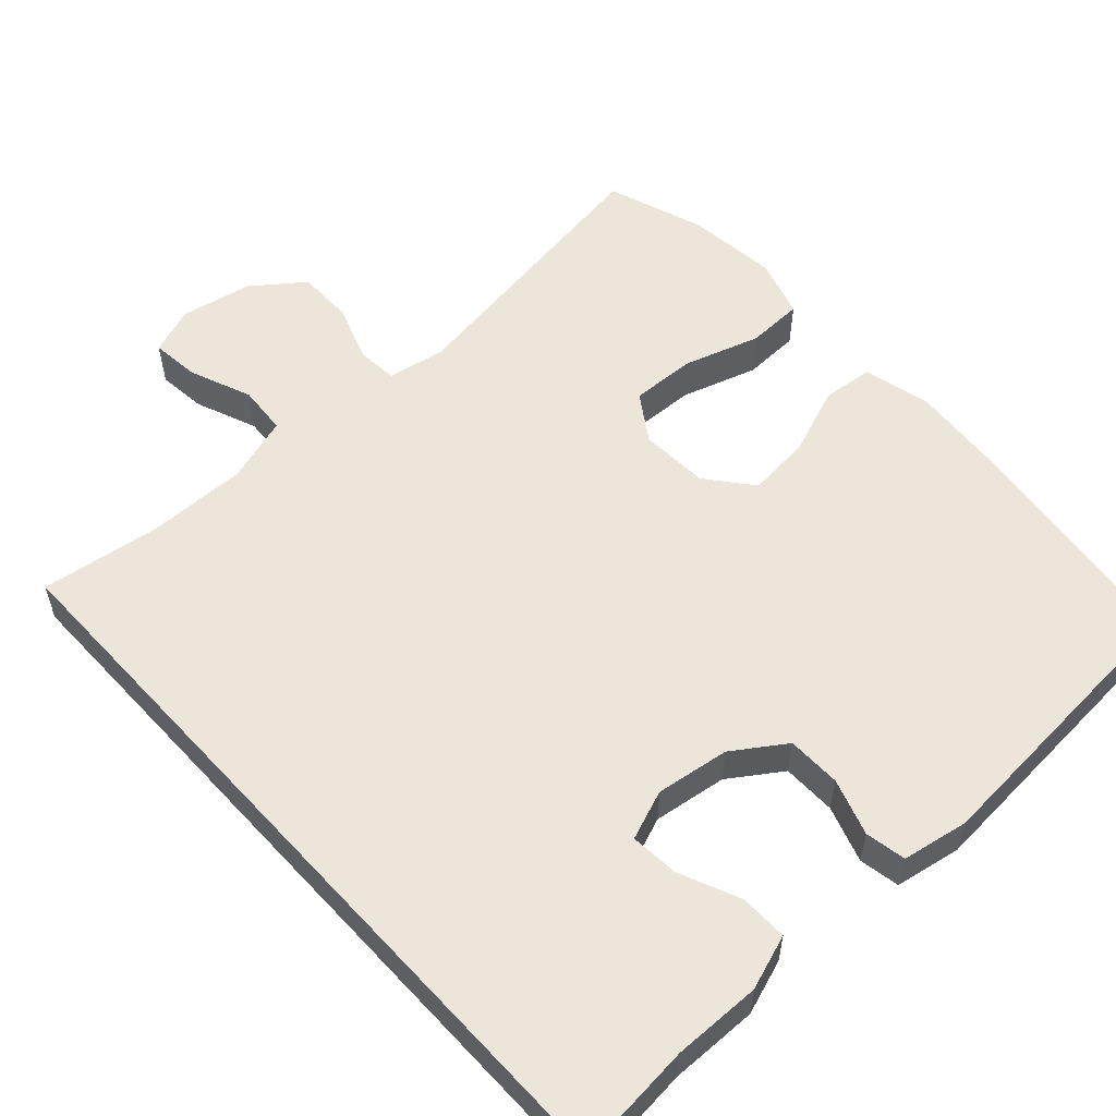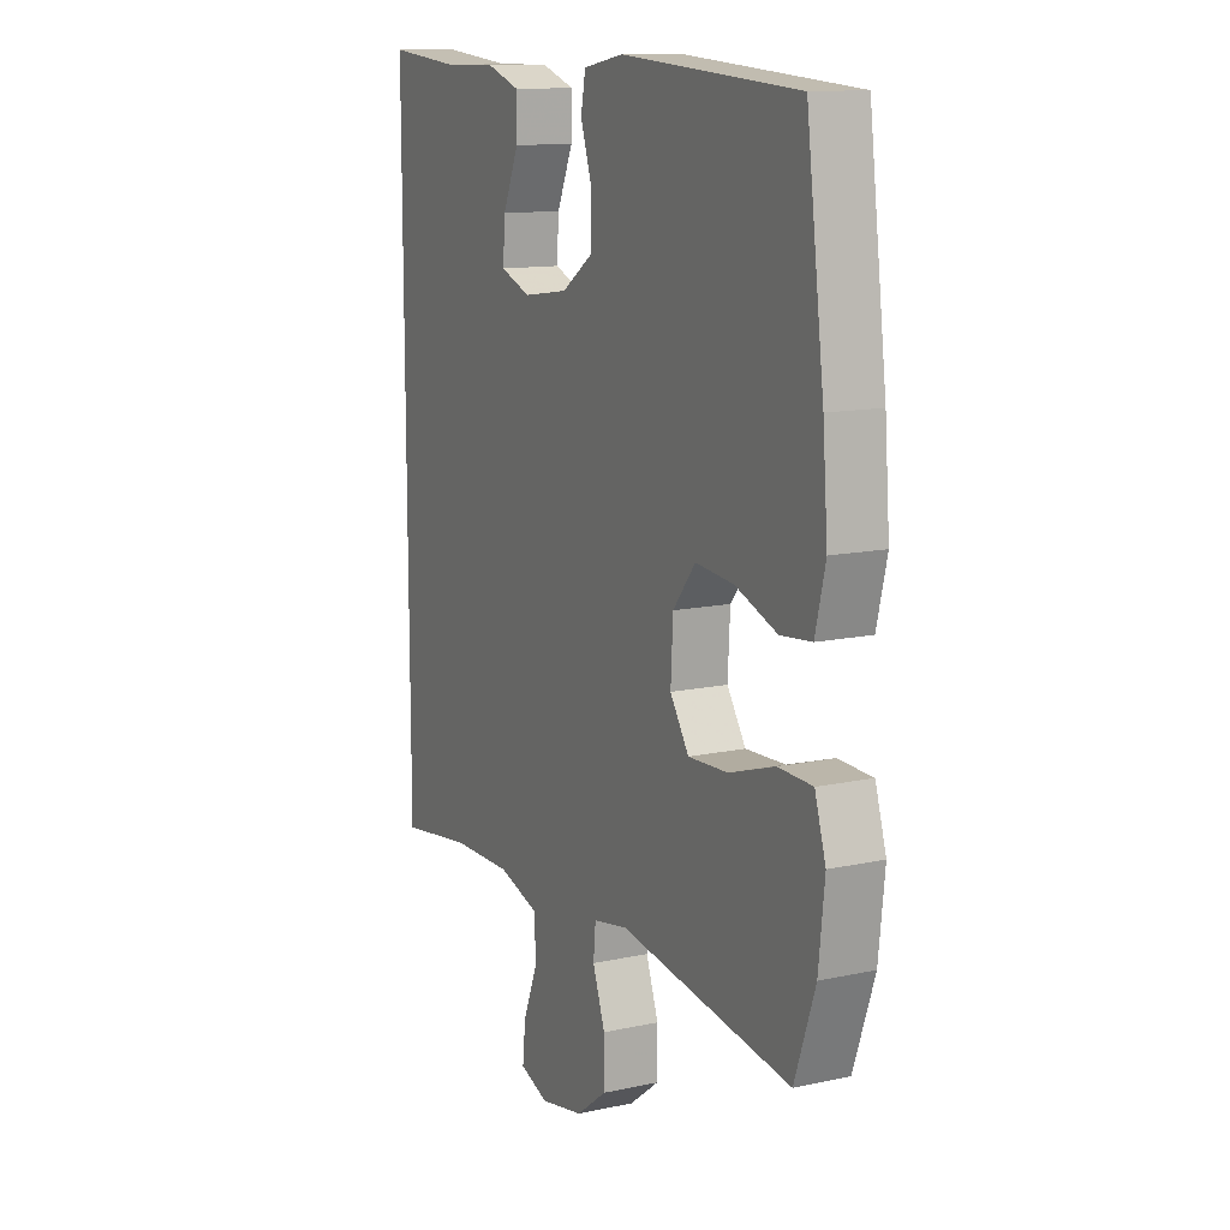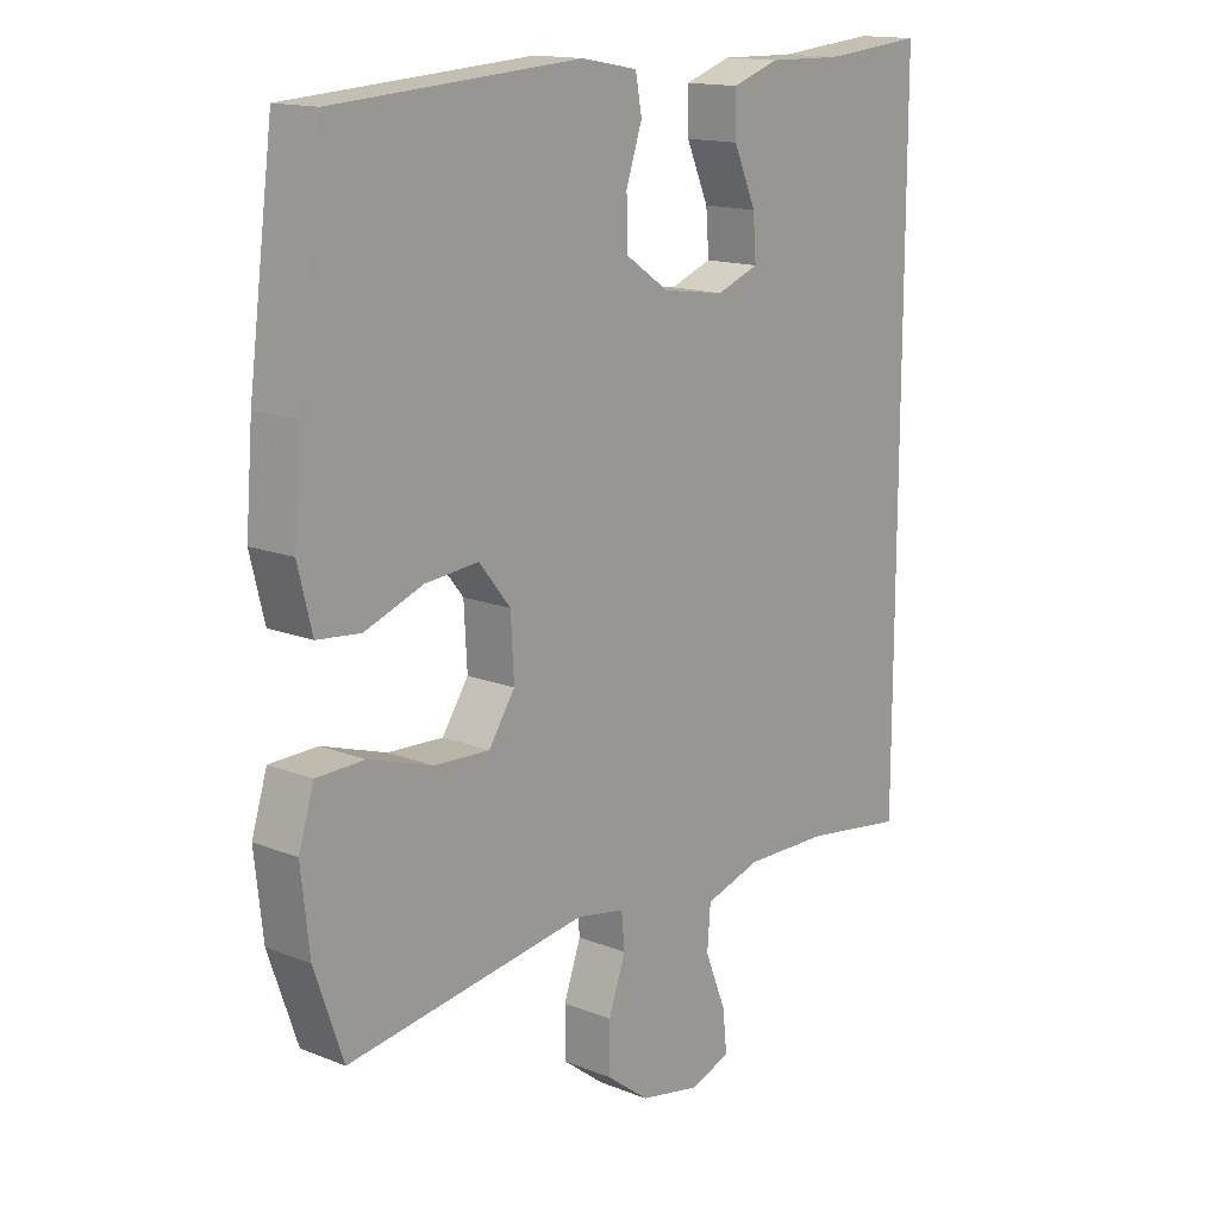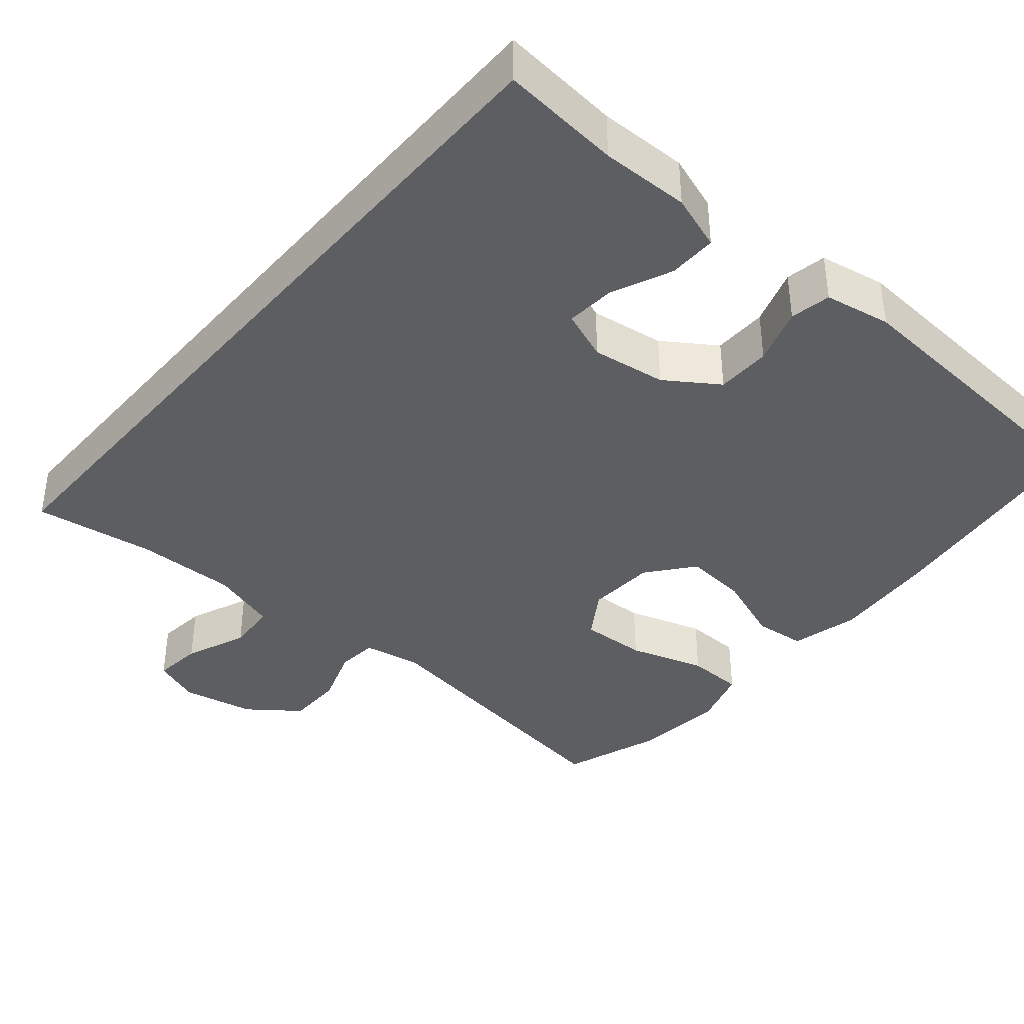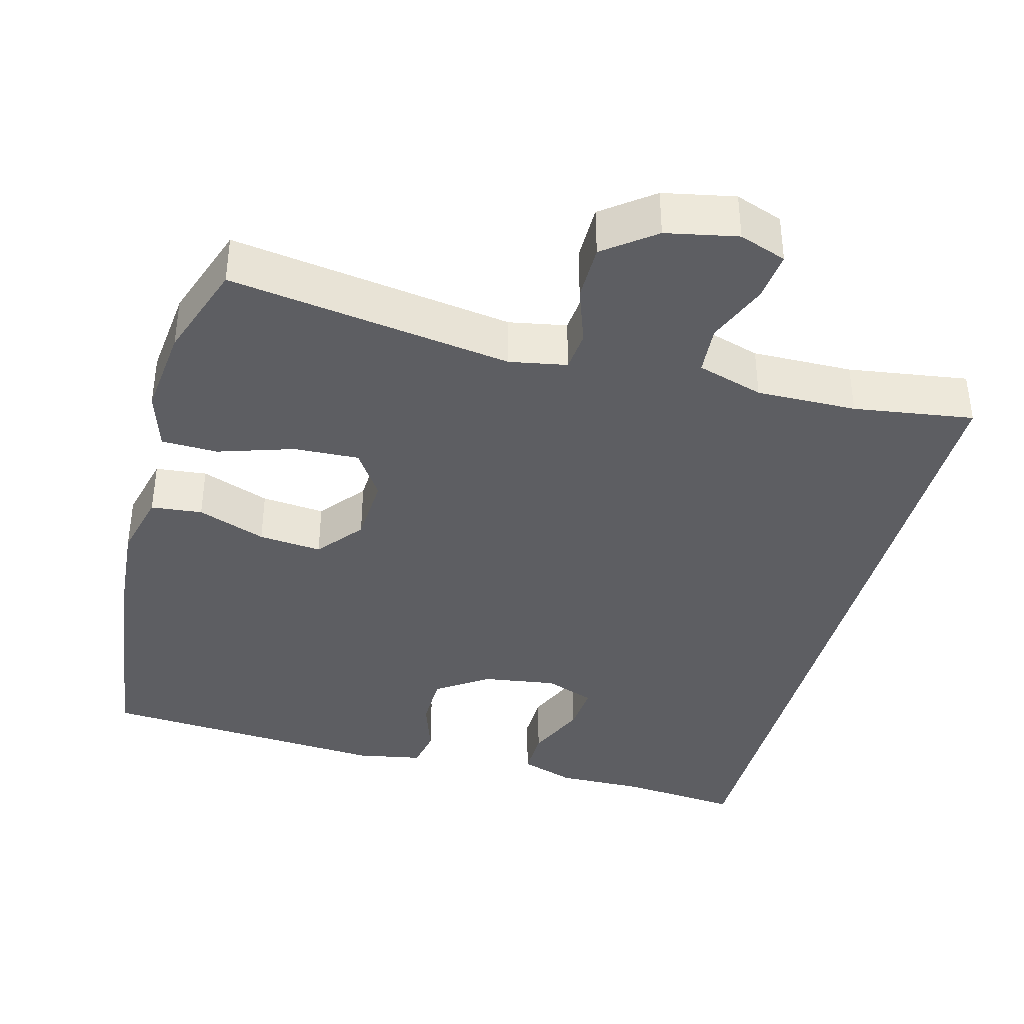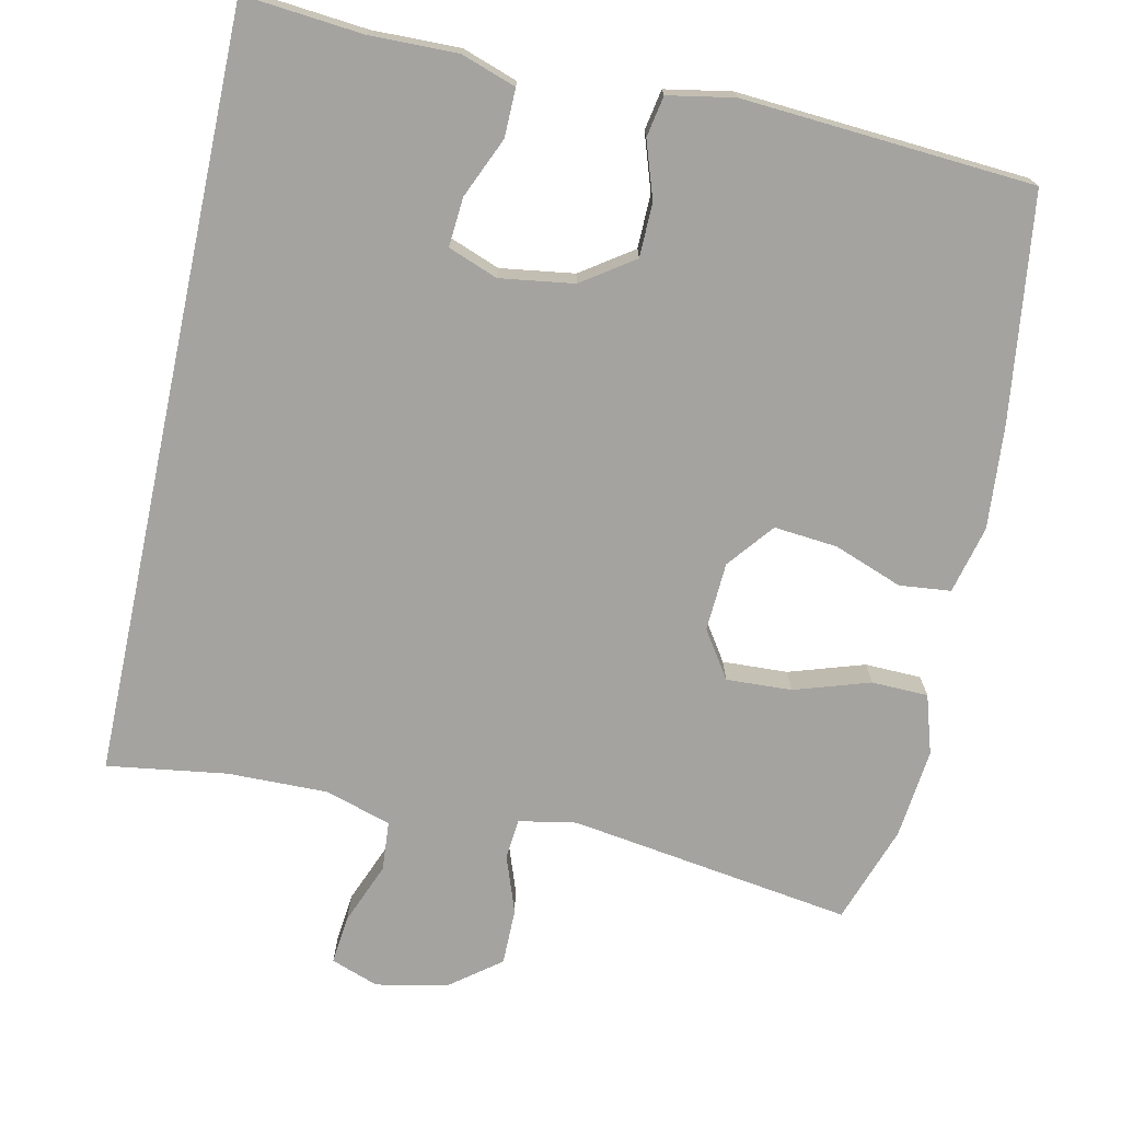
<metadata>
{"format":"obj","ext":"obj","renderer":"f3d","projection":"perspective","resolution":1024,"background":"white","views":[{"elev":56.0,"azim":-42.5,"up":"+Y"},{"elev":12.6,"azim":63.2,"up":"+Z"},{"elev":15.0,"azim":130.4,"up":"+Z"},{"elev":-39.0,"azim":-40.4,"up":"+Y"},{"elev":-38.6,"azim":165.2,"up":"+Y"},{"elev":-73.0,"azim":-12.1,"up":"+Y"}]}
</metadata>
<code>
v 0.5 0.07 0.5
v 0.539 0.07 0.2
v 0.55 0.07 0.063
v 0.528 0.07 -0.027
v 0.46 0.07 -0.034
v 0.369 0.07 0
v 0.285 0.07 0.008
v 0.236 0.07 -0.053
v 0.231 0.07 -0.144
v 0.272 0.07 -0.206
v 0.359 0.07 -0.202
v 0.459 0.07 -0.17
v 0.534 0.07 -0.172
v 0.558 0.07 -0.25
v 0.545 0.07 -0.37
v 0.5 0.07 -0.5
v 0.124 0.07 -0.444
v 0.048 0.07 -0.458
v 0.043 0.07 -0.512
v 0.07 0.07 -0.588
v 0.07 0.07 -0.663
v 0.003 0.07 -0.714
v -0.092 0.07 -0.733
v -0.155 0.07 -0.71
v -0.148 0.07 -0.645
v -0.115 0.07 -0.563
v -0.12 0.07 -0.497
v -0.208 0.07 -0.47
v -0.341 0.07 -0.472
v -0.5 0.07 -0.495
v -0.5 0.07 0.521
v -0.342 0.07 0.506
v -0.225 0.07 0.508
v -0.152 0.07 0.483
v -0.153 0.07 0.419
v -0.188 0.07 0.339
v -0.193 0.07 0.274
v -0.127 0.07 0.249
v -0.029 0.07 0.263
v 0.04 0.07 0.31
v 0.041 0.07 0.382
v 0.016 0.07 0.457
v 0.026 0.07 0.511
v 0.114 0.07 0.527
v 0.5 0 0.5
v 0.539 0 0.2
v 0.55 0 0.063
v 0.528 0 -0.027
v 0.46 0 -0.034
v 0.369 0 0
v 0.285 0 0.008
v 0.236 0 -0.053
v 0.231 0 -0.144
v 0.272 0 -0.206
v 0.359 0 -0.202
v 0.459 0 -0.17
v 0.534 0 -0.172
v 0.558 0 -0.25
v 0.545 0 -0.37
v 0.5 0 -0.5
v 0.124 0 -0.444
v 0.048 0 -0.458
v 0.043 0 -0.512
v 0.07 0 -0.588
v 0.07 0 -0.663
v 0.003 0 -0.714
v -0.092 0 -0.733
v -0.155 0 -0.71
v -0.148 0 -0.645
v -0.115 0 -0.563
v -0.12 0 -0.497
v -0.208 0 -0.47
v -0.341 0 -0.472
v -0.5 0 -0.495
v -0.5 0 0.521
v -0.342 0 0.506
v -0.225 0 0.508
v -0.152 0 0.483
v -0.153 0 0.419
v -0.188 0 0.339
v -0.193 0 0.274
v -0.127 0 0.249
v -0.029 0 0.263
v 0.04 0 0.31
v 0.041 0 0.382
v 0.016 0 0.457
v 0.026 0 0.511
v 0.114 0 0.527
f 41 42 43 44
f 40 41 44 1
f 39 40 1 2
f 38 39 2 3
f 33 34 35 36
f 32 33 36 37
f 29 30 31 32
f 28 29 32 37
f 27 28 37 38
f 23 24 25 26
f 19 20 21 22
f 18 19 22 23
f 14 15 16 17
f 14 17 18
f 11 12 13 14
f 10 11 14 18
f 9 10 18
f 8 9 18
f 3 4 5 6
f 3 6 7
f 38 3 7
f 8 18 23 26
f 8 26 27 38
f 7 8 38
f 88 87 86 85
f 45 88 85 84
f 46 45 84 83
f 47 46 83 82
f 80 79 78 77
f 81 80 77 76
f 76 75 74 73
f 81 76 73 72
f 82 81 72 71
f 70 69 68 67
f 66 65 64 63
f 67 66 63 62
f 61 60 59 58
f 62 61 58
f 58 57 56 55
f 62 58 55 54
f 62 54 53
f 62 53 52
f 50 49 48 47
f 51 50 47
f 51 47 82
f 70 67 62 52
f 82 71 70 52
f 82 52 51
f 1 45 46 2
f 2 46 47 3
f 3 47 48 4
f 4 48 49 5
f 5 49 50 6
f 6 50 51 7
f 7 51 52 8
f 8 52 53 9
f 9 53 54 10
f 10 54 55 11
f 11 55 56 12
f 12 56 57 13
f 13 57 58 14
f 14 58 59 15
f 15 59 60 16
f 16 60 61 17
f 17 61 62 18
f 18 62 63 19
f 19 63 64 20
f 20 64 65 21
f 21 65 66 22
f 22 66 67 23
f 23 67 68 24
f 24 68 69 25
f 25 69 70 26
f 26 70 71 27
f 27 71 72 28
f 28 72 73 29
f 29 73 74 30
f 30 74 75 31
f 31 75 76 32
f 32 76 77 33
f 33 77 78 34
f 34 78 79 35
f 35 79 80 36
f 36 80 81 37
f 37 81 82 38
f 38 82 83 39
f 39 83 84 40
f 40 84 85 41
f 41 85 86 42
f 42 86 87 43
f 43 87 88 44
f 44 88 45 1

</code>
